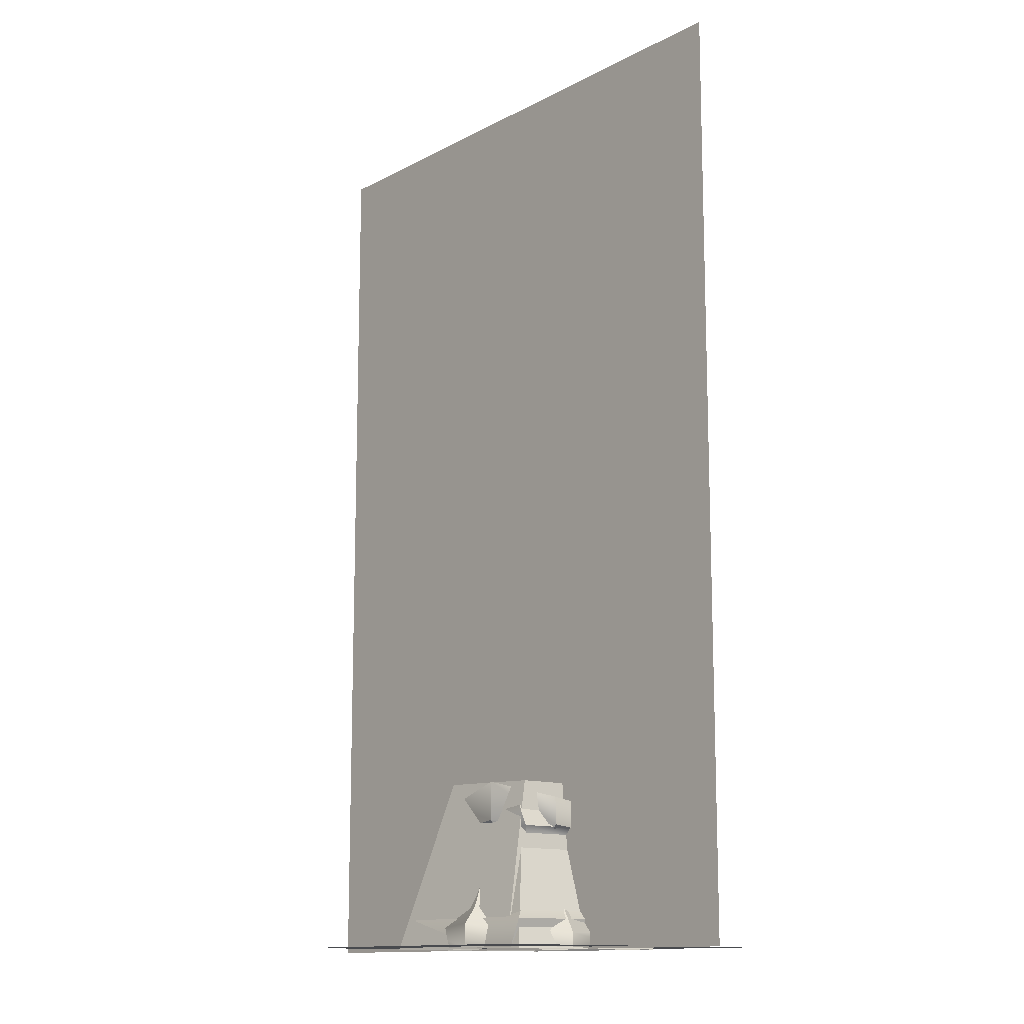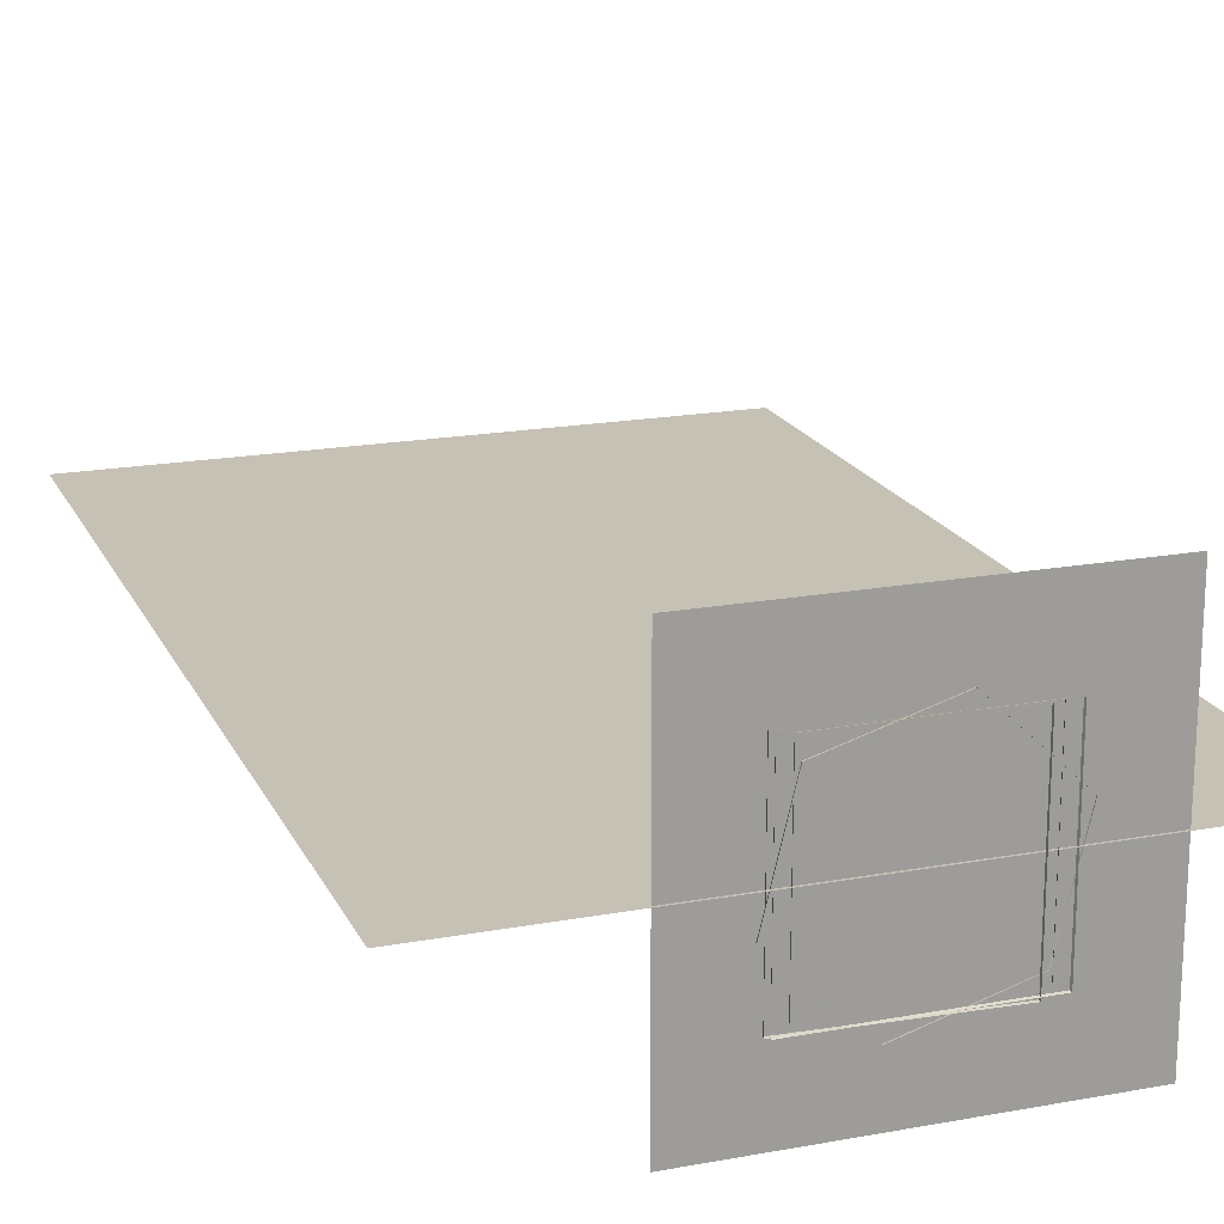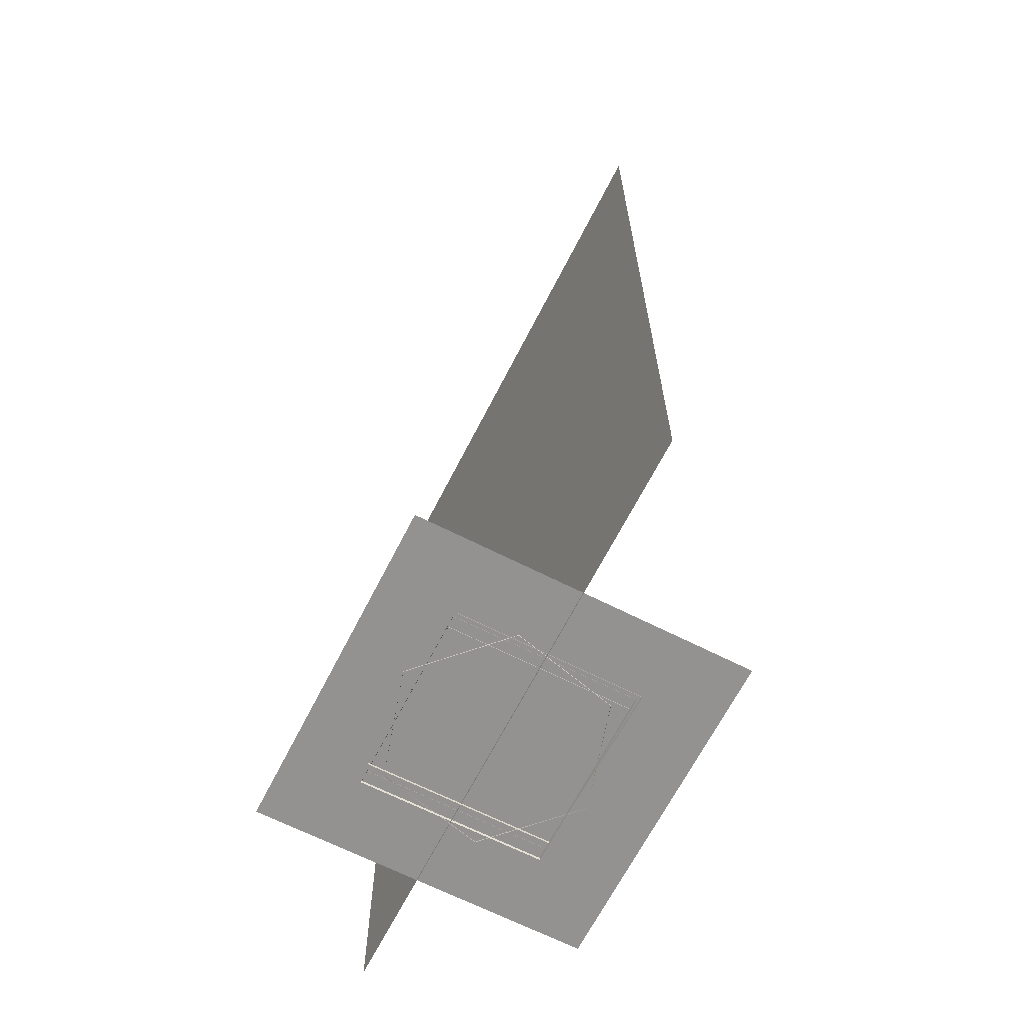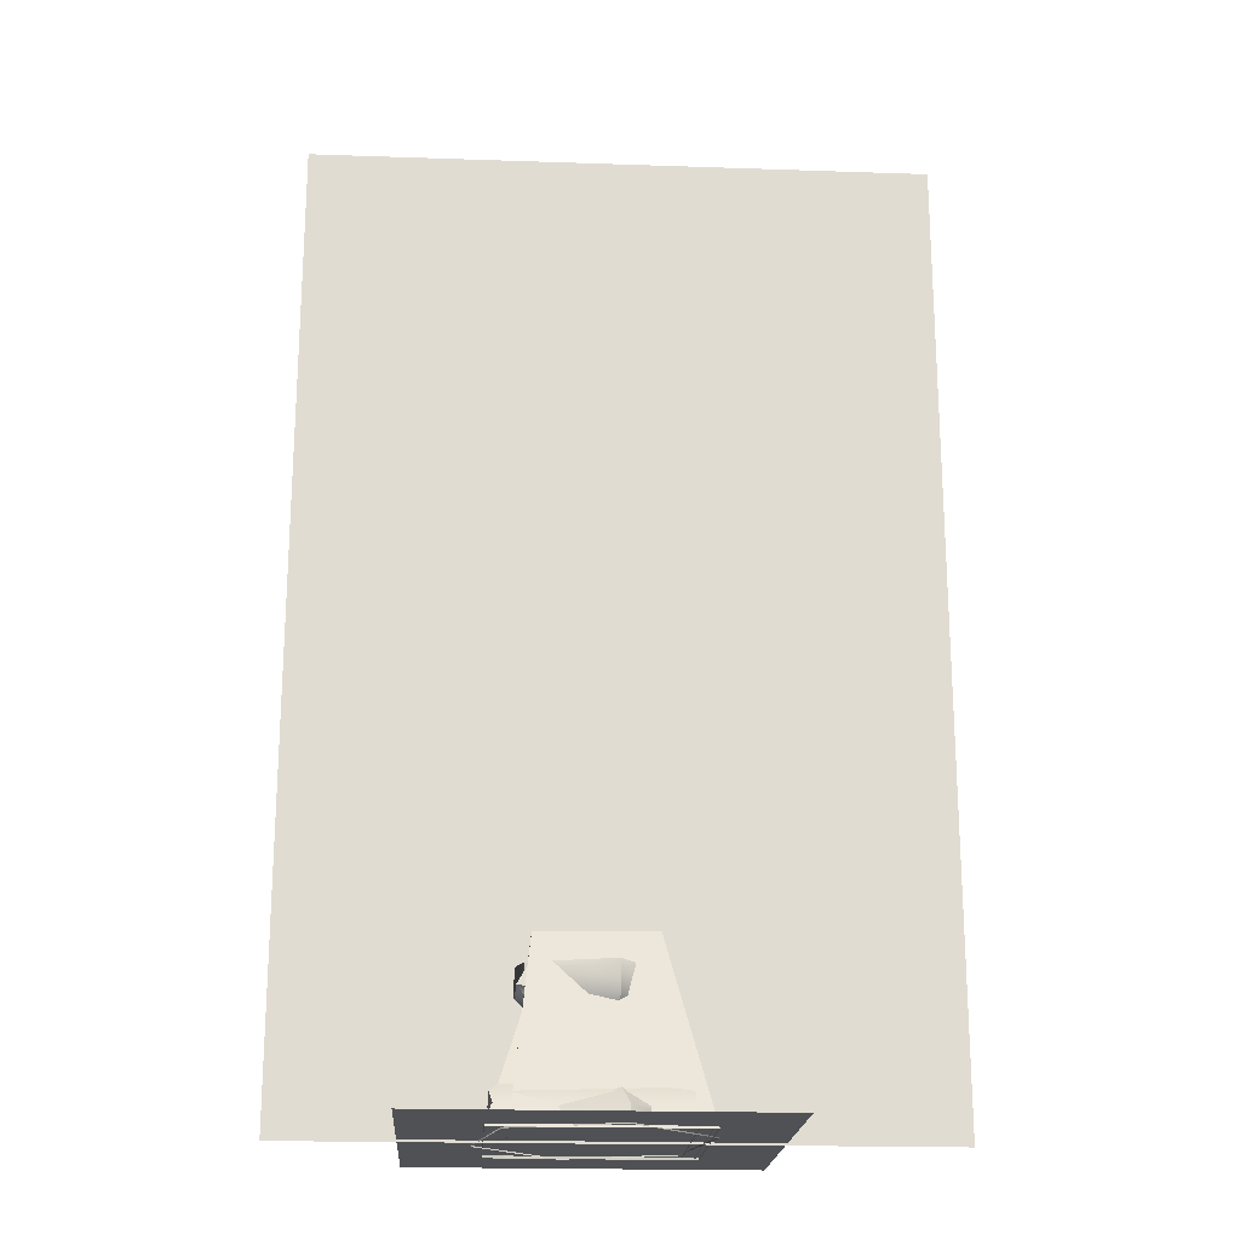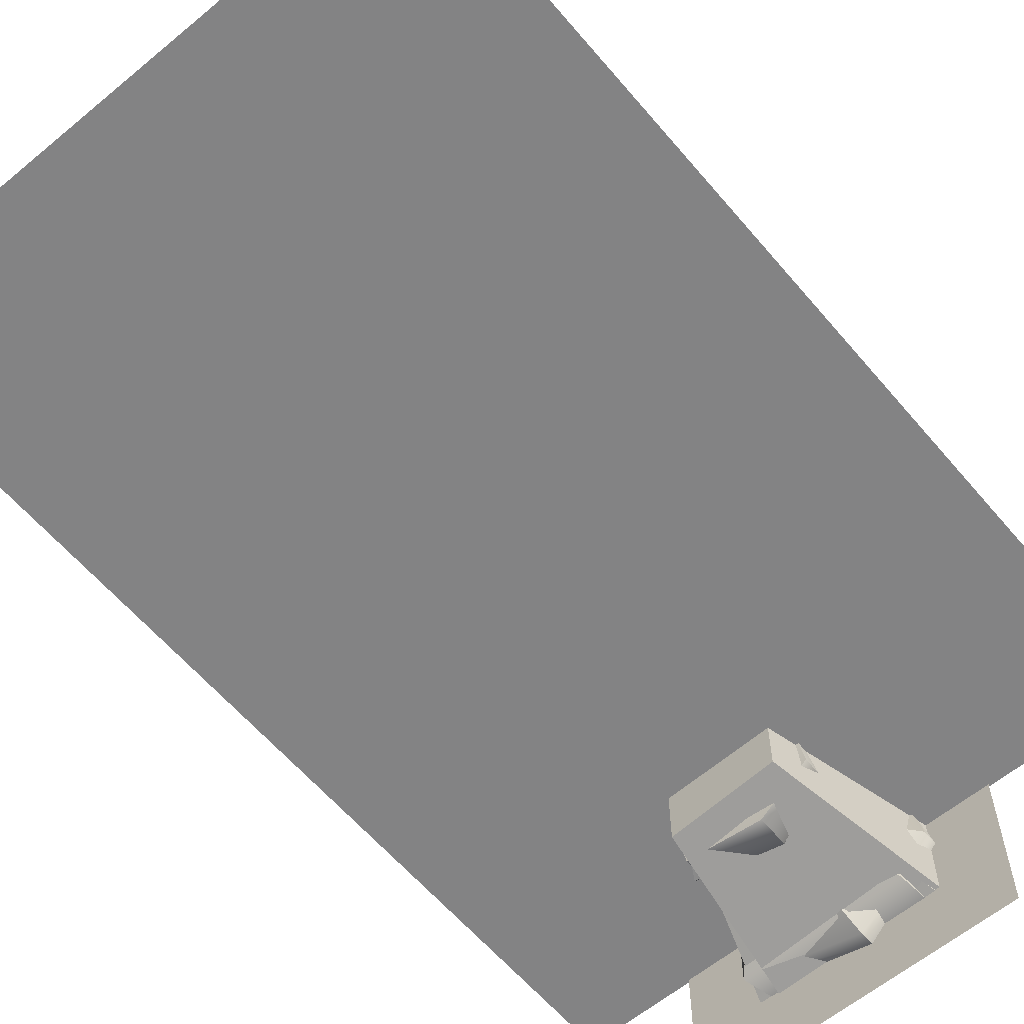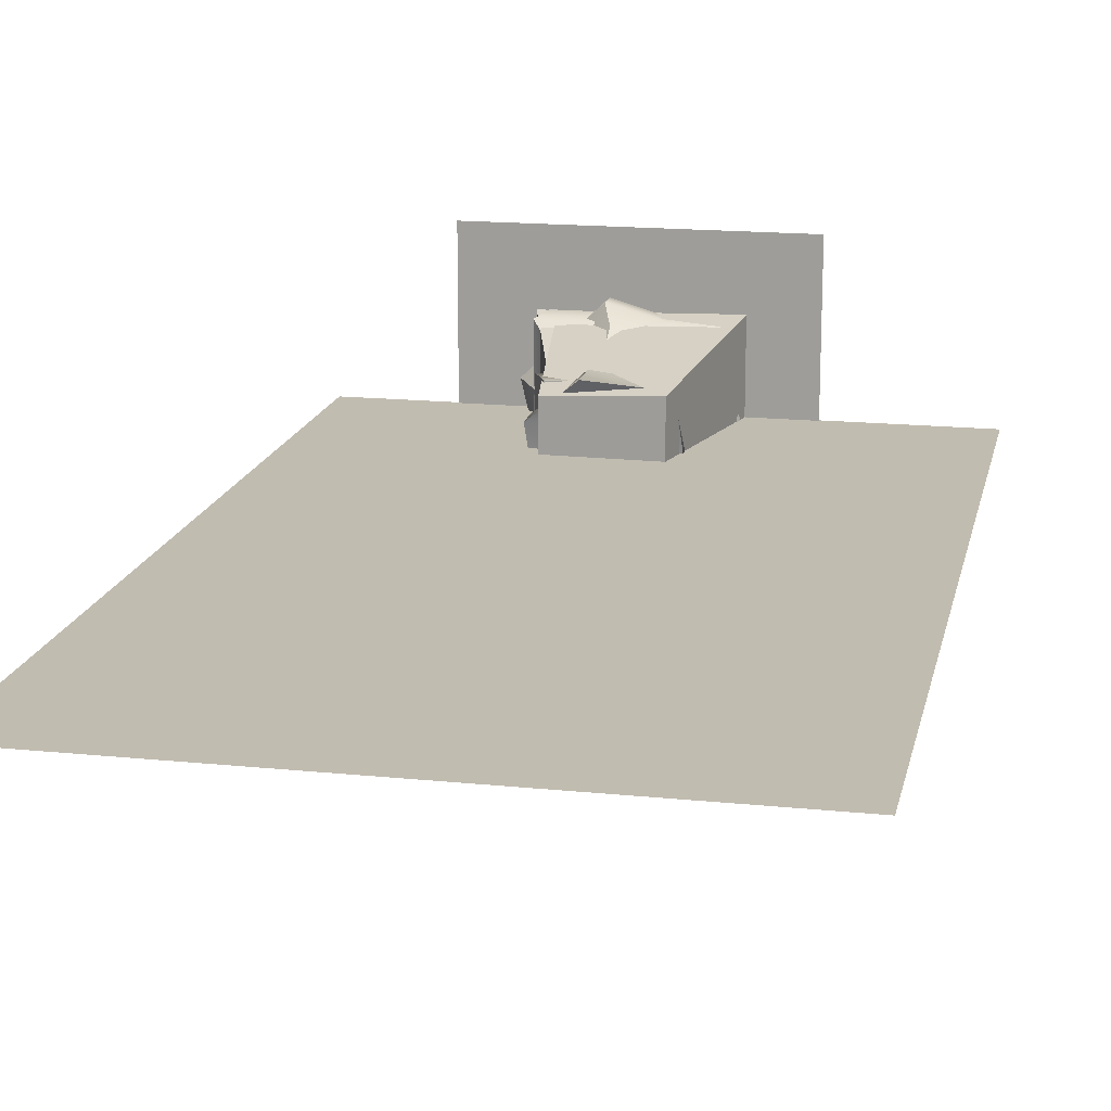
<metadata>
{"format":"obj","ext":"obj","renderer":"f3d","projection":"perspective","resolution":1024,"background":"white","views":[{"elev":-12.9,"azim":-129.7,"up":"+Z"},{"elev":18.7,"azim":160.7,"up":"+Y"},{"elev":-66.5,"azim":63.0,"up":"+Z"},{"elev":-20.2,"azim":-3.6,"up":"+Z"},{"elev":-61.1,"azim":40.2,"up":"+Y"},{"elev":16.6,"azim":11.8,"up":"+Y"}]}
</metadata>
<code>
v -3.107 0 11.3
v -3.108 2.096e-16 -8.085e-16
v 3.893 -5.127e-16 9.679e-16
v 3.894 0 11.3
v -1.242 0.07667 8.557
v -1.056 -0.5522 8.557
v -0.5813 -1.004 8.557
v 0.05607 -1.158 8.557
v 0.685 -0.9728 8.557
v 1.137 -0.4979 8.557
v 1.291 0.1394 8.557
v 1.106 0.7684 8.557
v 0.6306 1.22 8.557
v -0.006705 1.374 8.557
v -0.6356 1.189 8.557
v -1.088 0.714 8.557
v -1.056 -0.5522 0
v -1.242 0.07667 0
v -0.5813 -1.004 0
v 0.05607 -1.158 0
v 0.685 -0.9728 0
v 1.137 -0.4979 0
v 1.291 0.1394 0
v 1.106 0.7684 0
v 0.6306 1.22 0
v -0.006705 1.374 0
v -0.6356 1.189 0
v -1.088 0.714 0
v -1.113 1.088 0
v -0.6402 0.6346 1.551
v 0.6169 0.6346 1.543
v 1.131 1.088 0
v 1.131 -1.088 0
v 0.6169 -0.6346 1.543
v -0.6402 -0.6346 1.551
v -1.113 -1.088 0
v 1.978 2.014 0.025
v -1.978 2.014 0.025
v -1.978 -1.941 0.025
v 1.978 -1.941 0.025
v -3.34 0 11.3
v -3.34 4.091e-16 -1.02e-15
v 2.477 -3.034e-16 7.564e-16
v 2.478 0 11.3
v -0.8744 1.077 -0.0005785
v -0.6611 0.6115 2.022
v 0.6611 0.6804 2.053
v 1.182 1.127 0.0007231
v 1.182 -1.072 0.0007231
v 0.6611 -0.6115 2.053
v -0.6611 -0.6804 2.022
v -0.8744 -1.122 -0.0005785
v 1.6 1.6 0.025
v -1.6 1.6 0.025
v -1.6 -1.6 0.025
v 1.6 -1.6 0.025
v -0.7541 0.6963 0.6766
v -0.6264 0.5428 1.277
v 0.5688 0.5428 1.113
v 0.7271 0.6963 0.4872
v -0.7541 -0.6963 0.6766
v -0.6264 -0.5428 1.277
v 0.7271 -0.6963 0.4872
v 0.5688 -0.5428 1.113
v -0.9619 1.088 0.01166
v -1.07 1.046 0.35
v 0.9488 1.046 0.3617
v 0.9913 1.088 0.01166
v -0.9619 -1.088 0.01166
v -1.07 -1.046 0.35
v 0.9913 -1.088 0.01166
v 0.9488 -1.046 0.3617
v -0.811 0.7218 1.464
v 0.7534 0.7218 1.3
v -0.811 -0.7218 1.464
v 0.7534 -0.7218 1.3
v 0.7381 0.707 1.551
v -0.671 0.707 1.716
v -0.671 -0.707 1.716
v 0.7381 -0.707 1.551
v 0.3026 -1.263 0.01159
v 0.3026 -1.273 0.2076
v -0.9351 -0.9074 0.2076
v -0.9351 -0.8983 0.01163
v 1.238 -0.3742 0.01159
v 1.239 -0.3742 0.2166
v 0.3026 -1.273 0.2076
v 0.9351 0.8803 0.01163
v 0.936 0.8803 0.2166
v 1.239 -0.3742 0.2166
v -0.3026 1.246 0.01167
v -0.3026 1.245 0.3
v 0.936 0.8803 0.2166
v -1.238 0.3562 0.01167
v -1.252 0.3562 0.1848
v -0.3025 1.245 0.3
v -0.9351 -0.9074 0.2076
v -1.252 0.3562 0.1848
v 0.2103 -0.94 0.4593
v -0.65 -0.6861 0.4593
v 0.9442 -0.2628 0.4474
v 0.2103 -0.94 0.4593
v 0.7338 0.775 0.4055
v 0.9441 -0.2629 0.4474
v -0.2103 1.029 0.4953
v 0.7338 0.775 0.4055
v -0.9657 0.2449 0.4713
v -0.2103 1.029 0.4953
v -0.65 -0.6861 0.4593
v -0.9657 0.2449 0.4713
v 0.1606 -0.6577 1.17
v -0.5062 -0.4749 1.286
v 0.6643 -0.1926 1.286
v 0.1605 -0.6577 1.17
v 0.5013 0.4687 1.374
v 0.6643 -0.1926 1.286
v -0.1655 0.6654 1.461
v 0.5013 0.4687 1.374
v -0.6692 0.2067 1.362
v -0.1654 0.6654 1.461
v -0.5062 -0.4749 1.286
v -0.6692 0.2067 1.362
v 0.2297 -0.8663 1.342
v -0.7272 -0.6951 1.4
v 0.814 -0.2889 1.326
v 0.2297 -0.8663 1.342
v 0.6974 0.6687 1.444
v 0.814 -0.2889 1.326
v -0.237 0.8023 1.556
v 0.6975 0.6687 1.444
v -0.8619 0.2829 1.49
v -0.2369 0.8023 1.556
v -0.7272 -0.6951 1.4
v -0.8619 0.2829 1.49
v 0.2321 -0.8663 1.719
v -0.7272 -0.6952 1.7
v 0.821 -0.2889 1.664
v 0.7044 0.6687 1.782
v -0.2369 0.8023 2.023
v -0.8549 0.2829 1.827
g prop_post_one_light_streetlamp prop_post_one_light
f 1 2 3 4
g prop_post_one_light_collisions prop_post_one_light
f 5 6 7 8 9 10 11 12 13 14 15 16
f 17 6 5 18
f 19 7 6 17
f 20 8 7 19
f 21 9 8 20
f 22 10 9 21
f 23 11 10 22
f 24 12 11 23
f 25 13 12 24
f 26 14 13 25
f 27 15 14 26
f 28 16 15 27
f 18 5 16 28
g o13 prop_post_one_light
f 29 30 31 32
f 33 34 35 36
f 32 31 34 33
f 36 35 30 29
f 31 30 35 34
g o14 g8 prop_post_one_light
f 37 38 39 40
g prop_post_three_light_streetlamp prop_post_three_light
f 41 42 43 44
g prop_post_three_light_collisions prop_post_three_light
f 5 6 7 8 9 10 11 12 13 14 15 16
f 17 6 5 18
f 19 7 6 17
f 20 8 7 19
f 21 9 8 20
f 22 10 9 21
f 23 11 10 22
f 24 12 11 23
f 25 13 12 24
f 26 14 13 25
f 27 15 14 26
f 28 16 15 27
f 18 5 16 28
g o15 prop_post_three_light
f 45 46 47 48
f 49 50 51 52
f 48 47 50 49
f 52 51 46 45
f 47 46 51 50
g o16 g9 prop_post_three_light
f 53 54 55 56
g o19_4 Default
f 57 58 59 60
f 61 62 58 57
f 63 64 62 61
f 60 59 64 63
g o19_5 Default
f 65 66 67 68
f 69 70 66 65
f 71 72 70 69
f 68 67 72 71
g o19_6 Default
f 66 57 60 67
f 70 61 57 66
f 72 63 61 70
f 67 60 63 72
g o19_3 Default
f 58 73 74 59
f 62 75 73 58
f 64 76 75 62
f 59 74 76 64
g o19_2 Default
f 77 78 79 80
f 73 78 77 74
f 75 79 78 73
f 76 80 79 75
f 74 77 80 76
g o30_1 Default
f 81 82 83 84
f 85 86 87 81
f 88 89 90 85
f 91 92 93 88
f 94 95 96 91
f 84 97 98 94
g o30_4 Default
f 82 99 100 83
f 86 101 102 87
f 89 103 104 90
f 92 105 106 93
f 95 107 108 96
f 97 109 110 98
g o30_7 Default
f 99 111 112 100
f 101 113 114 102
f 103 115 116 104
f 105 117 118 106
f 107 119 120 108
f 109 121 122 110
g o30_5 Default
f 111 123 124 112
f 113 125 126 114
f 115 127 128 116
f 117 129 130 118
f 119 131 132 120
f 121 133 134 122
g o30_6 Default
f 123 135 136 124
f 125 137 135 126
f 127 138 137 128
f 129 139 138 130
f 131 140 139 132
f 133 136 140 134
g o39 Default
f 139 140 138
g o40 Default
f 140 137 138
g o41 Default
f 140 136 135 137

</code>
